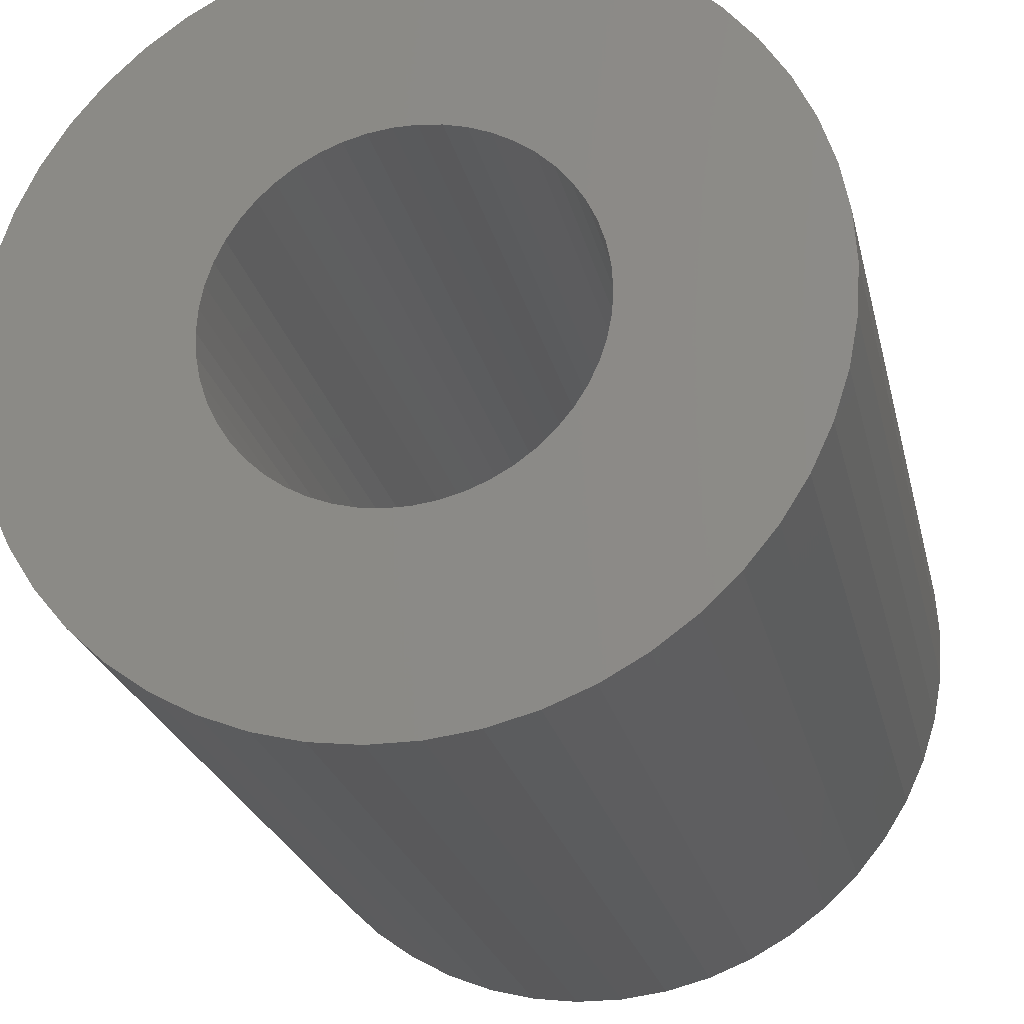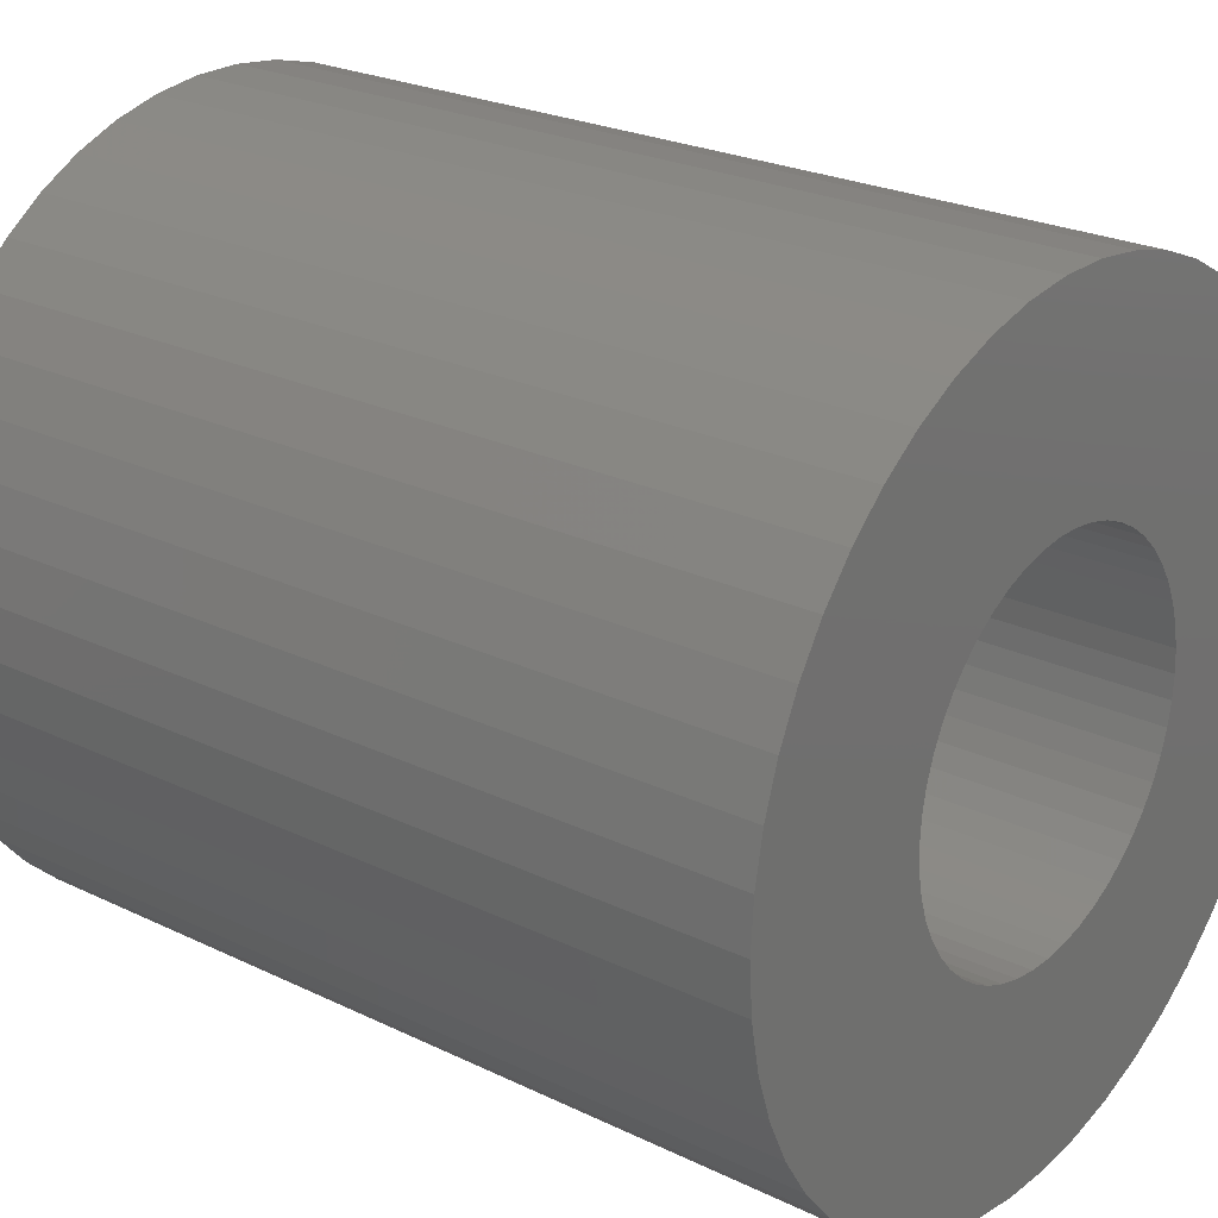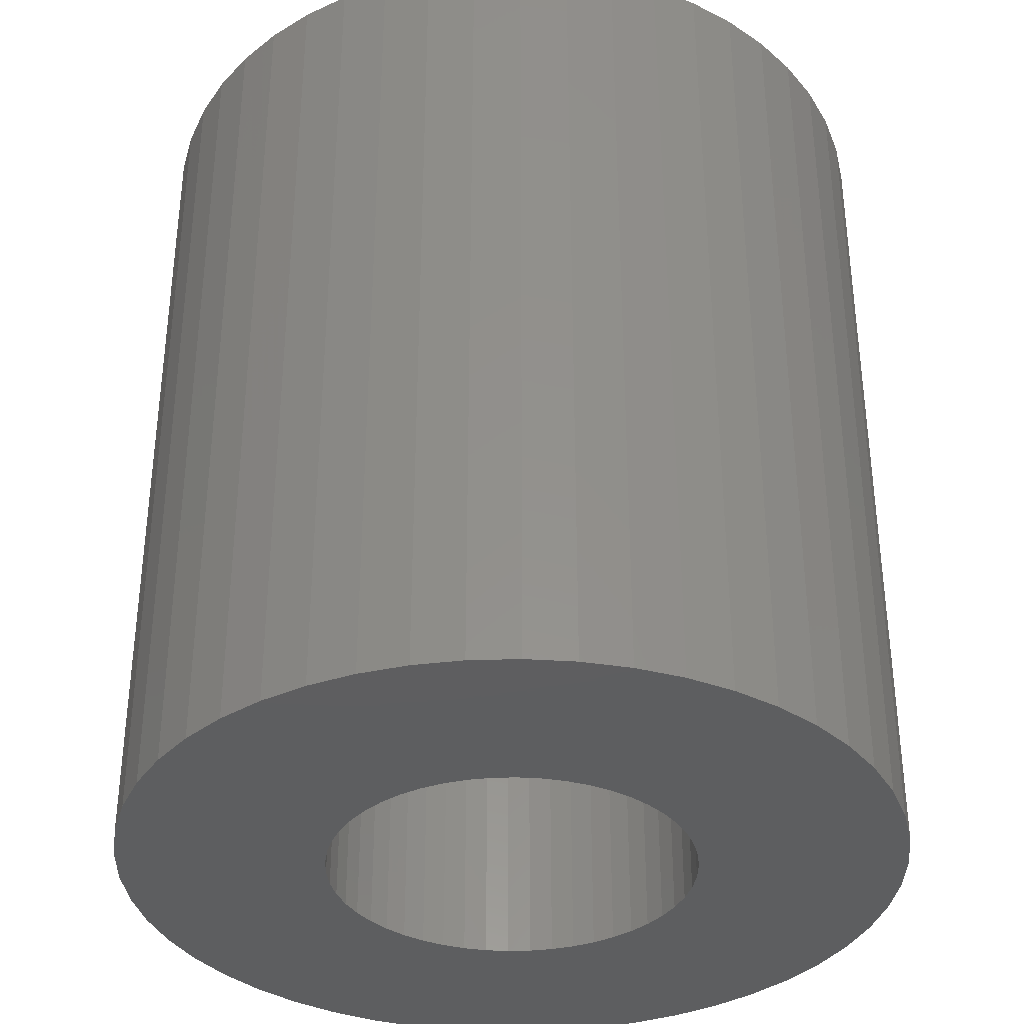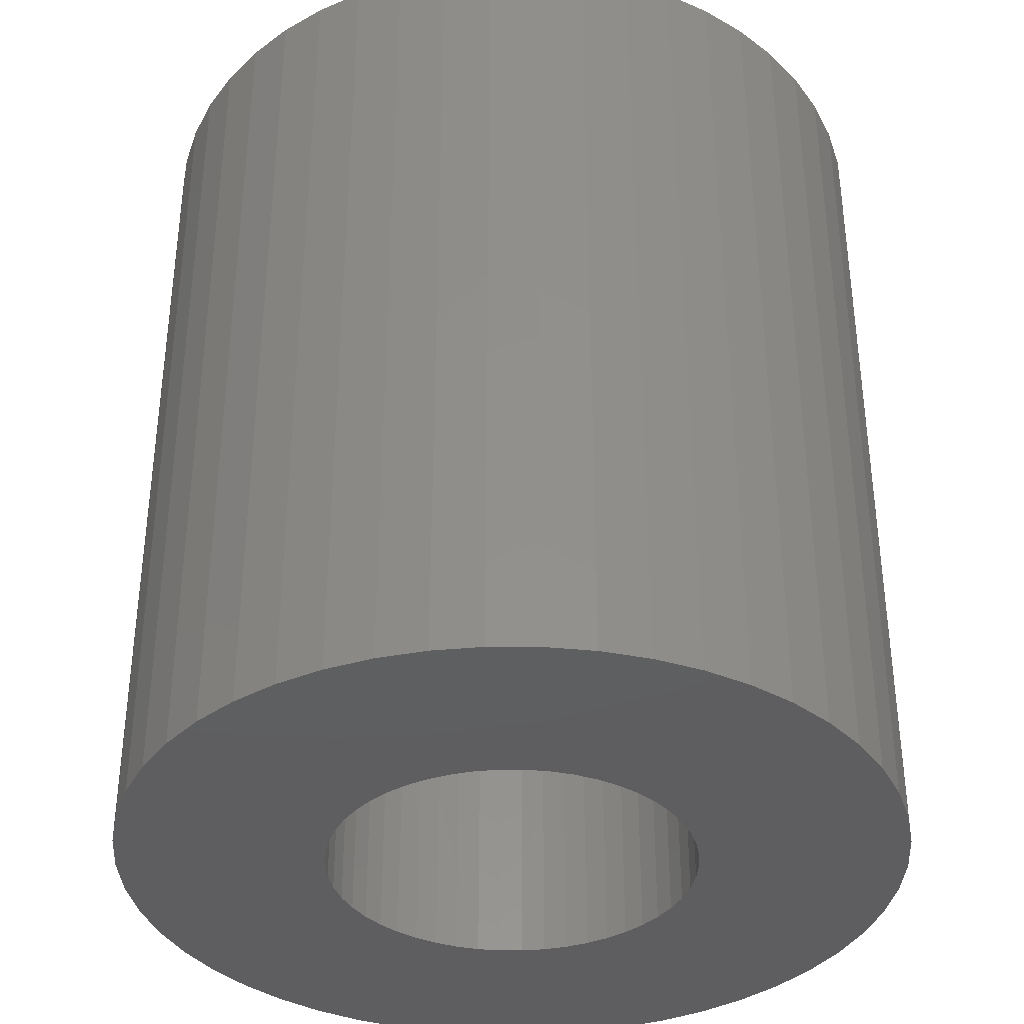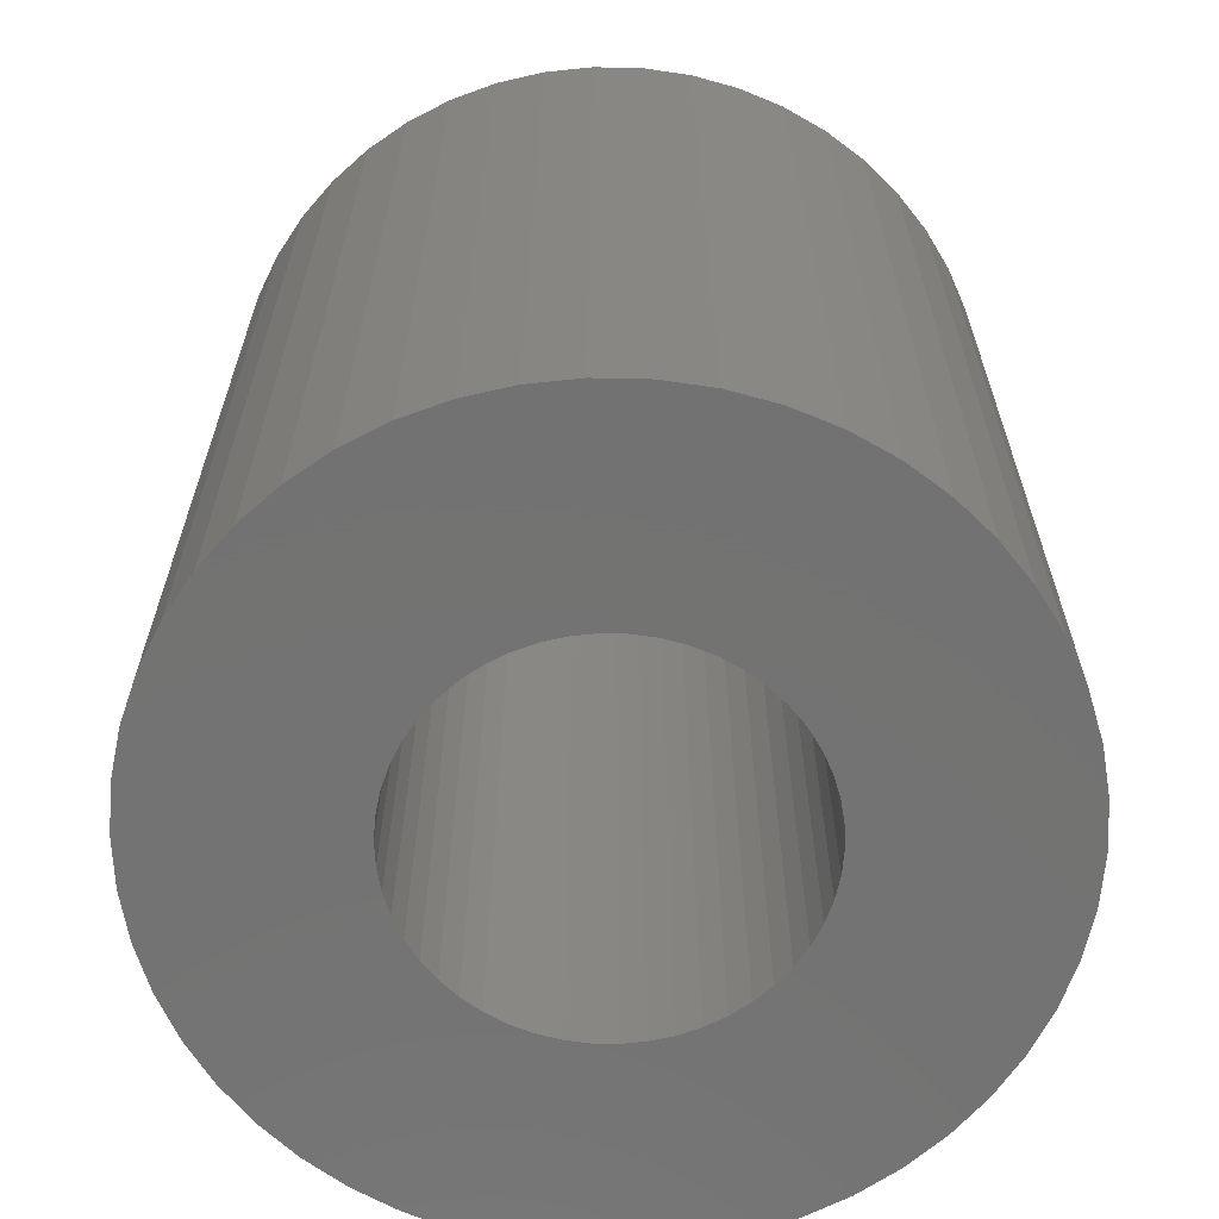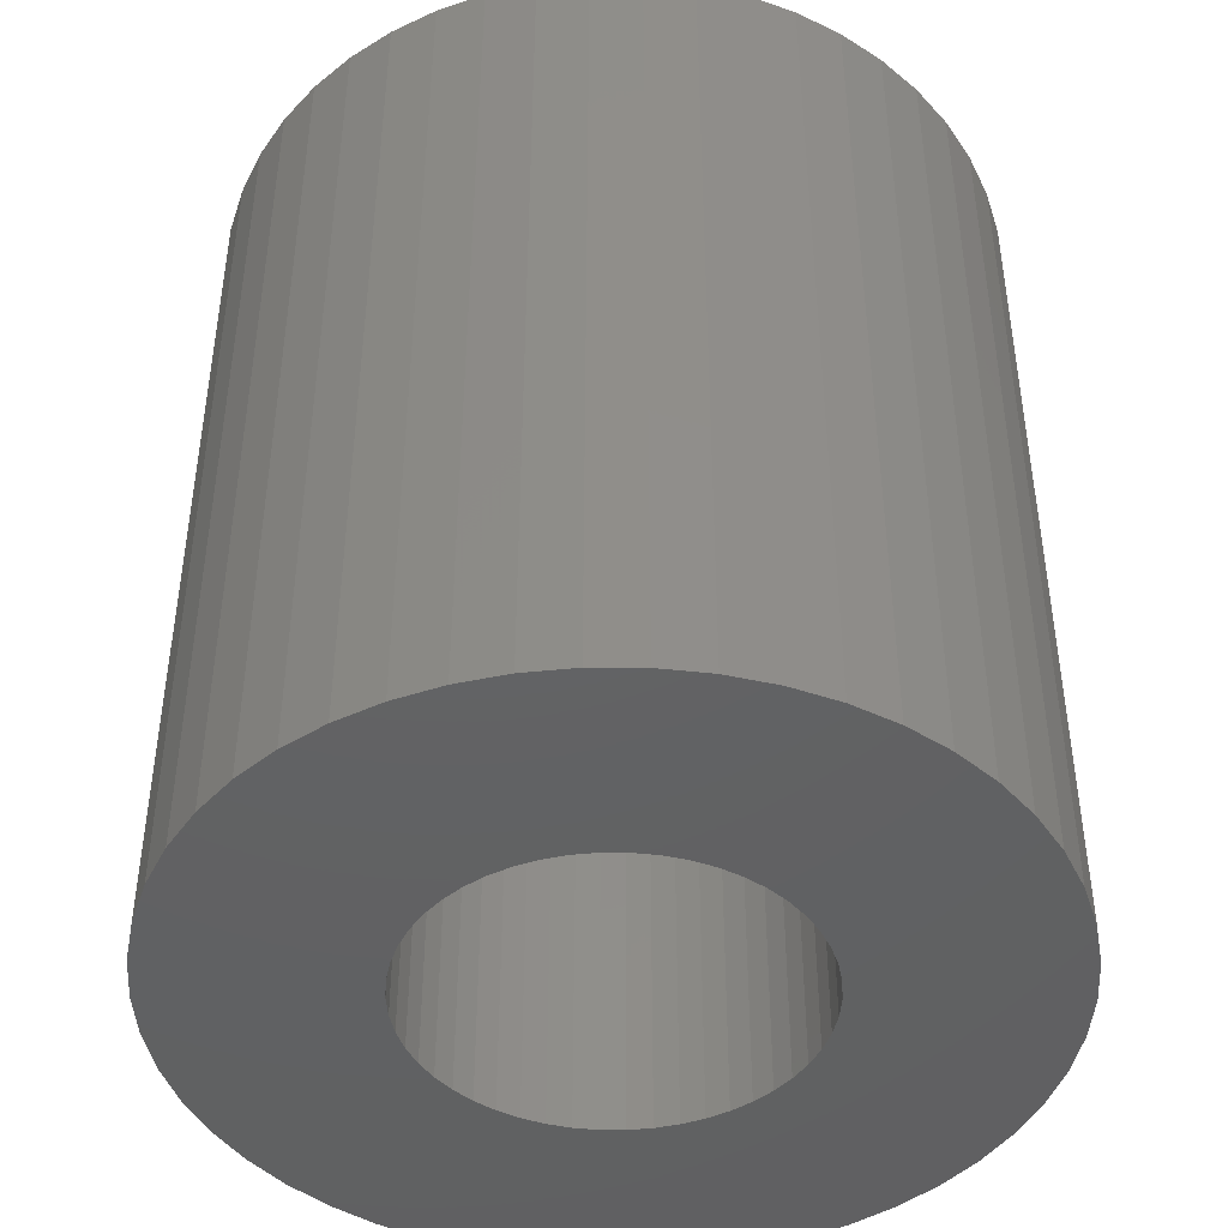
<metadata>
{"format":"stl","ext":"stl","renderer":"f3d","projection":"perspective","resolution":1024,"background":"white","views":[{"elev":-24.0,"azim":-167.4,"up":"+Y"},{"elev":24.3,"azim":-51.4,"up":"+Y"},{"elev":-35.5,"azim":-105.7,"up":"+Z"},{"elev":-36.6,"azim":-158.6,"up":"+Z"},{"elev":-64.8,"azim":-22.8,"up":"+Z"},{"elev":-44.3,"azim":-93.9,"up":"+Z"}]}
</metadata>
<code>
# stl→obj: 200 verts, 400 faces
v 9 0 10
v 8.929 1.128 -10
v 8.929 1.128 10
v 9 0 -10
v -9 0 -10
v -8.929 1.128 10
v -8.929 1.128 -10
v -9 0 10
v 0.5651 8.982 -10
v -0.5651 8.982 10
v 0.5651 8.982 10
v -0.5651 8.982 -10
v -0.5651 -8.982 -10
v 0.5651 -8.982 10
v -0.5651 -8.982 10
v 0.5651 -8.982 -10
v 6.561 6.161 -10
v 5.737 6.935 10
v 6.561 6.161 10
v 5.737 6.935 -10
v -5.737 6.935 -10
v -6.561 6.161 10
v -5.737 6.935 10
v -6.561 6.161 -10
v -2.781 8.56 -10
v -3.832 8.143 10
v -2.781 8.56 10
v -3.832 8.143 -10
v 8.368 3.313 10
v 7.887 4.336 -10
v 7.887 4.336 10
v 8.368 3.313 -10
v 8.717 2.238 -10
v 8.717 2.238 10
v 7.281 5.29 -10
v 7.281 5.29 10
v 3.832 8.143 -10
v 2.781 8.56 10
v 3.832 8.143 10
v 2.781 8.56 -10
v 1.686 8.841 10
v 1.686 8.841 -10
v 4.822 7.599 -10
v 4.822 7.599 10
v -8.368 3.313 -10
v -7.887 4.336 10
v -7.887 4.336 -10
v -8.368 3.313 10
v -7.281 5.29 10
v -7.281 5.29 -10
v -8.717 2.238 -10
v -8.717 2.238 10
v -4.822 7.599 -10
v -4.822 7.599 10
v -1.686 8.841 -10
v -1.686 8.841 10
v 1.686 -8.841 10
v 1.686 -8.841 -10
v 4.25 0 10
v 4.216 0.5327 10
v 8.929 -1.128 10
v 4.116 1.057 10
v 4.216 -0.5327 10
v 3.952 1.565 10
v 8.717 -2.238 10
v 3.724 2.047 10
v 4.116 -1.057 10
v 3.438 2.498 10
v 8.368 -3.313 10
v 3.098 2.909 10
v 3.952 -1.565 10
v 2.709 3.275 10
v 7.887 -4.336 10
v 3.724 -2.047 10
v 2.277 3.588 10
v 1.81 3.846 10
v 1.313 4.042 10
v 0.7964 4.175 10
v 0.2669 4.242 10
v -0.2669 4.242 10
v -0.7964 4.175 10
v -1.313 4.042 10
v -1.81 3.846 10
v -2.277 3.588 10
v -2.709 3.275 10
v -3.098 2.909 10
v -3.438 2.498 10
v -3.724 2.047 10
v 7.281 -5.29 10
v 3.438 -2.498 10
v 6.561 -6.161 10
v 3.098 -2.909 10
v 5.737 -6.935 10
v 2.709 -3.275 10
v 4.822 -7.599 10
v 2.277 -3.588 10
v 3.832 -8.143 10
v 1.81 -3.846 10
v 2.781 -8.56 10
v 1.313 -4.042 10
v 0.7964 -4.175 10
v 0.2669 -4.242 10
v -0.2669 -4.242 10
v -0.7964 -4.175 10
v -1.686 -8.841 10
v -1.313 -4.042 10
v -2.781 -8.56 10
v -1.81 -3.846 10
v -3.832 -8.143 10
v -2.277 -3.588 10
v -4.822 -7.599 10
v -2.709 -3.275 10
v -5.737 -6.935 10
v -3.098 -2.909 10
v -6.561 -6.161 10
v -3.438 -2.498 10
v -7.281 -5.29 10
v -3.724 -2.047 10
v -7.887 -4.336 10
v -3.952 -1.565 10
v -8.368 -3.313 10
v -4.116 -1.057 10
v -8.717 -2.238 10
v -4.216 -0.5327 10
v -8.929 -1.128 10
v -4.25 0 10
v -3.952 1.565 10
v -4.116 1.057 10
v -4.216 0.5327 10
v 7.281 -5.29 -10
v 6.561 -6.161 -10
v 8.368 -3.313 -10
v 7.887 -4.336 -10
v 8.929 -1.128 -10
v 8.717 -2.238 -10
v -7.281 -5.29 -10
v -7.887 -4.336 -10
v -8.368 -3.313 -10
v 4.25 0 -10
v 4.216 -0.5327 -10
v 4.116 -1.057 -10
v 4.216 0.5327 -10
v 3.952 -1.565 -10
v 3.724 -2.047 -10
v 4.116 1.057 -10
v 3.438 -2.498 -10
v 3.098 -2.909 -10
v 5.737 -6.935 -10
v 3.952 1.565 -10
v 2.709 -3.275 -10
v 4.822 -7.599 -10
v 3.724 2.047 -10
v 2.277 -3.588 -10
v 3.832 -8.143 -10
v 1.81 -3.846 -10
v 2.781 -8.56 -10
v 1.313 -4.042 -10
v 0.7964 -4.175 -10
v 0.2669 -4.242 -10
v -0.2669 -4.242 -10
v -0.7964 -4.175 -10
v -1.686 -8.841 -10
v -1.313 -4.042 -10
v -2.781 -8.56 -10
v -1.81 -3.846 -10
v -3.832 -8.143 -10
v -2.277 -3.588 -10
v -4.822 -7.599 -10
v -2.709 -3.275 -10
v -5.737 -6.935 -10
v -3.098 -2.909 -10
v -6.561 -6.161 -10
v -3.438 -2.498 -10
v -3.724 -2.047 -10
v 3.438 2.498 -10
v 3.098 2.909 -10
v 2.709 3.275 -10
v 2.277 3.588 -10
v 1.81 3.846 -10
v 1.313 4.042 -10
v 0.7964 4.175 -10
v 0.2669 4.242 -10
v -0.2669 4.242 -10
v -0.7964 4.175 -10
v -1.313 4.042 -10
v -1.81 3.846 -10
v -2.277 3.588 -10
v -2.709 3.275 -10
v -3.098 2.909 -10
v -3.438 2.498 -10
v -3.724 2.047 -10
v -3.952 1.565 -10
v -4.116 1.057 -10
v -4.216 0.5327 -10
v -4.25 0 -10
v -3.952 -1.565 -10
v -4.116 -1.057 -10
v -8.717 -2.238 -10
v -4.216 -0.5327 -10
v -8.929 -1.128 -10
f 1 2 3
f 2 1 4
f 5 6 7
f 6 5 8
f 9 10 11
f 10 9 12
f 13 14 15
f 14 13 16
f 17 18 19
f 18 17 20
f 21 22 23
f 22 21 24
f 25 26 27
f 26 25 28
f 29 30 31
f 30 29 32
f 3 33 34
f 33 3 2
f 31 35 36
f 35 31 30
f 37 38 39
f 38 37 40
f 40 41 38
f 41 40 42
f 43 39 44
f 39 43 37
f 45 46 47
f 46 45 48
f 47 49 50
f 49 47 46
f 51 48 45
f 48 51 52
f 53 23 54
f 23 53 21
f 55 27 56
f 27 55 25
f 16 57 14
f 57 16 58
f 34 32 29
f 32 34 33
f 36 17 19
f 17 36 35
f 42 11 41
f 11 42 9
f 20 44 18
f 44 20 43
f 50 22 24
f 22 50 49
f 7 52 51
f 52 7 6
f 59 1 3
f 60 3 34
f 1 59 61
f 62 34 29
f 63 61 59
f 64 29 31
f 61 63 65
f 66 31 36
f 67 65 63
f 68 36 19
f 65 67 69
f 70 19 18
f 71 69 67
f 72 18 44
f 69 71 73
f 74 73 71
f 3 60 59
f 34 62 60
f 29 64 62
f 75 44 39
f 31 66 64
f 36 68 66
f 19 70 68
f 76 39 38
f 18 72 70
f 44 75 72
f 39 76 75
f 77 38 41
f 38 77 76
f 41 78 77
f 11 78 41
f 11 79 78
f 11 80 79
f 10 80 11
f 10 81 80
f 56 81 10
f 81 56 82
f 27 82 56
f 82 27 83
f 26 83 27
f 83 26 84
f 54 84 26
f 84 54 85
f 23 85 54
f 85 23 86
f 22 86 23
f 86 22 87
f 49 87 22
f 87 49 88
f 46 88 49
f 73 74 89
f 90 89 74
f 89 90 91
f 92 91 90
f 91 92 93
f 94 93 92
f 93 94 95
f 96 95 94
f 95 96 97
f 98 97 96
f 97 98 99
f 100 99 98
f 99 100 57
f 101 57 100
f 101 14 57
f 102 14 101
f 103 14 102
f 103 15 14
f 104 15 103
f 105 104 106
f 104 105 15
f 107 106 108
f 109 108 110
f 111 110 112
f 106 107 105
f 113 112 114
f 115 114 116
f 117 116 118
f 108 109 107
f 119 118 120
f 121 120 122
f 123 122 124
f 125 124 126
f 88 46 127
f 110 111 109
f 48 127 46
f 112 113 111
f 127 48 128
f 114 115 113
f 52 128 48
f 116 117 115
f 128 52 129
f 118 119 117
f 6 129 52
f 120 121 119
f 129 6 126
f 122 123 121
f 8 126 6
f 124 125 123
f 126 8 125
f 28 54 26
f 54 28 53
f 12 56 10
f 56 12 55
f 91 130 89
f 130 91 131
f 73 132 69
f 132 73 133
f 65 134 61
f 134 65 135
f 136 119 137
f 119 136 117
f 137 121 138
f 121 137 119
f 139 4 134
f 140 134 135
f 4 139 2
f 141 135 132
f 142 2 139
f 143 132 133
f 2 142 33
f 144 133 130
f 145 33 142
f 146 130 131
f 33 145 32
f 147 131 148
f 149 32 145
f 150 148 151
f 32 149 30
f 152 30 149
f 134 140 139
f 135 141 140
f 132 143 141
f 153 151 154
f 133 144 143
f 130 146 144
f 131 147 146
f 155 154 156
f 148 150 147
f 151 153 150
f 154 155 153
f 157 156 58
f 156 157 155
f 58 158 157
f 16 158 58
f 16 159 158
f 16 160 159
f 13 160 16
f 13 161 160
f 162 161 13
f 161 162 163
f 164 163 162
f 163 164 165
f 166 165 164
f 165 166 167
f 168 167 166
f 167 168 169
f 170 169 168
f 169 170 171
f 172 171 170
f 171 172 173
f 136 173 172
f 173 136 174
f 137 174 136
f 30 152 35
f 175 35 152
f 35 175 17
f 176 17 175
f 17 176 20
f 177 20 176
f 20 177 43
f 178 43 177
f 43 178 37
f 179 37 178
f 37 179 40
f 180 40 179
f 40 180 42
f 181 42 180
f 181 9 42
f 182 9 181
f 183 9 182
f 183 12 9
f 184 12 183
f 55 184 185
f 184 55 12
f 25 185 186
f 28 186 187
f 53 187 188
f 185 25 55
f 21 188 189
f 24 189 190
f 50 190 191
f 186 28 25
f 47 191 192
f 45 192 193
f 51 193 194
f 7 194 195
f 174 137 196
f 187 53 28
f 138 196 137
f 188 21 53
f 196 138 197
f 189 24 21
f 198 197 138
f 190 50 24
f 197 198 199
f 191 47 50
f 200 199 198
f 192 45 47
f 199 200 195
f 193 51 45
f 5 195 200
f 194 7 51
f 195 5 7
f 156 97 99
f 97 156 154
f 148 91 93
f 91 148 131
f 69 135 65
f 135 69 132
f 89 133 73
f 133 89 130
f 61 4 1
f 4 61 134
f 166 107 109
f 107 166 164
f 164 105 107
f 105 164 162
f 172 117 136
f 117 172 115
f 138 123 198
f 123 138 121
f 58 99 57
f 99 58 156
f 154 95 97
f 95 154 151
f 151 93 95
f 93 151 148
f 162 15 105
f 15 162 13
f 172 113 115
f 113 172 170
f 198 125 200
f 125 198 123
f 200 8 5
f 8 200 125
f 168 109 111
f 109 168 166
f 170 111 113
f 111 170 168
f 128 192 127
f 192 128 193
f 152 68 175
f 68 152 66
f 181 77 78
f 77 181 180
f 180 76 77
f 76 180 179
f 186 82 83
f 82 186 185
f 127 191 88
f 191 127 192
f 140 59 139
f 59 140 63
f 153 98 96
f 98 153 155
f 182 78 79
f 78 182 181
f 178 72 75
f 72 178 177
f 87 189 86
f 189 87 190
f 187 83 84
f 83 187 186
f 184 80 81
f 80 184 183
f 188 84 85
f 84 188 187
f 139 60 142
f 60 139 59
f 150 96 94
f 96 150 153
f 146 74 144
f 74 146 90
f 161 106 104
f 106 161 163
f 177 70 72
f 70 177 176
f 175 70 176
f 70 175 68
f 183 79 80
f 79 183 182
f 179 75 76
f 75 179 178
f 126 194 129
f 194 126 195
f 129 193 128
f 193 129 194
f 88 190 87
f 190 88 191
f 185 81 82
f 81 185 184
f 189 85 86
f 85 189 188
f 141 63 140
f 63 141 67
f 116 174 118
f 174 116 173
f 158 102 101
f 102 158 159
f 149 66 152
f 66 149 64
f 145 64 149
f 64 145 62
f 142 62 145
f 62 142 60
f 143 67 141
f 67 143 71
f 144 71 143
f 71 144 74
f 160 104 103
f 104 160 161
f 124 195 126
f 195 124 199
f 118 196 120
f 196 118 174
f 120 197 122
f 197 120 196
f 114 173 116
f 173 114 171
f 147 94 92
f 94 147 150
f 167 112 110
f 112 167 169
f 159 103 102
f 103 159 160
f 122 199 124
f 199 122 197
f 169 114 112
f 114 169 171
f 157 101 100
f 101 157 158
f 147 90 146
f 90 147 92
f 165 110 108
f 110 165 167
f 155 100 98
f 100 155 157
f 163 108 106
f 108 163 165

</code>
